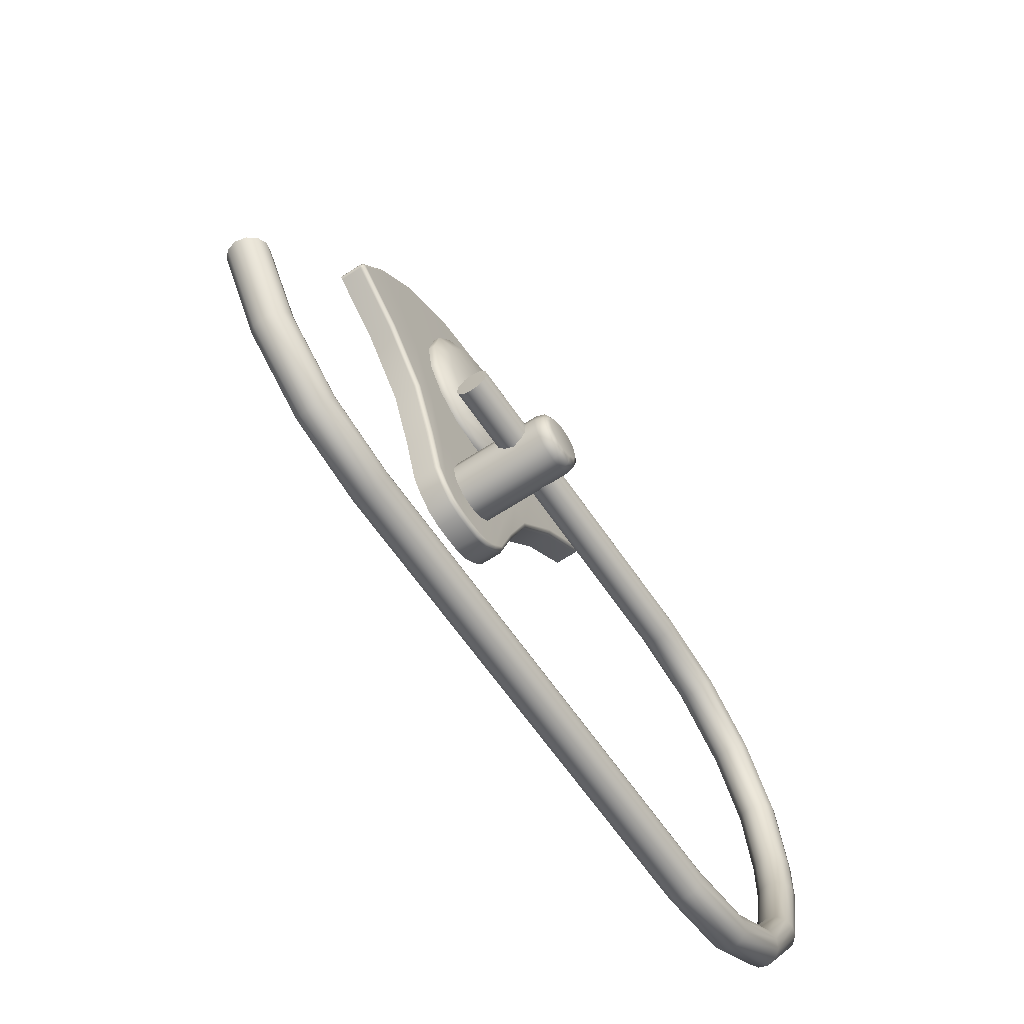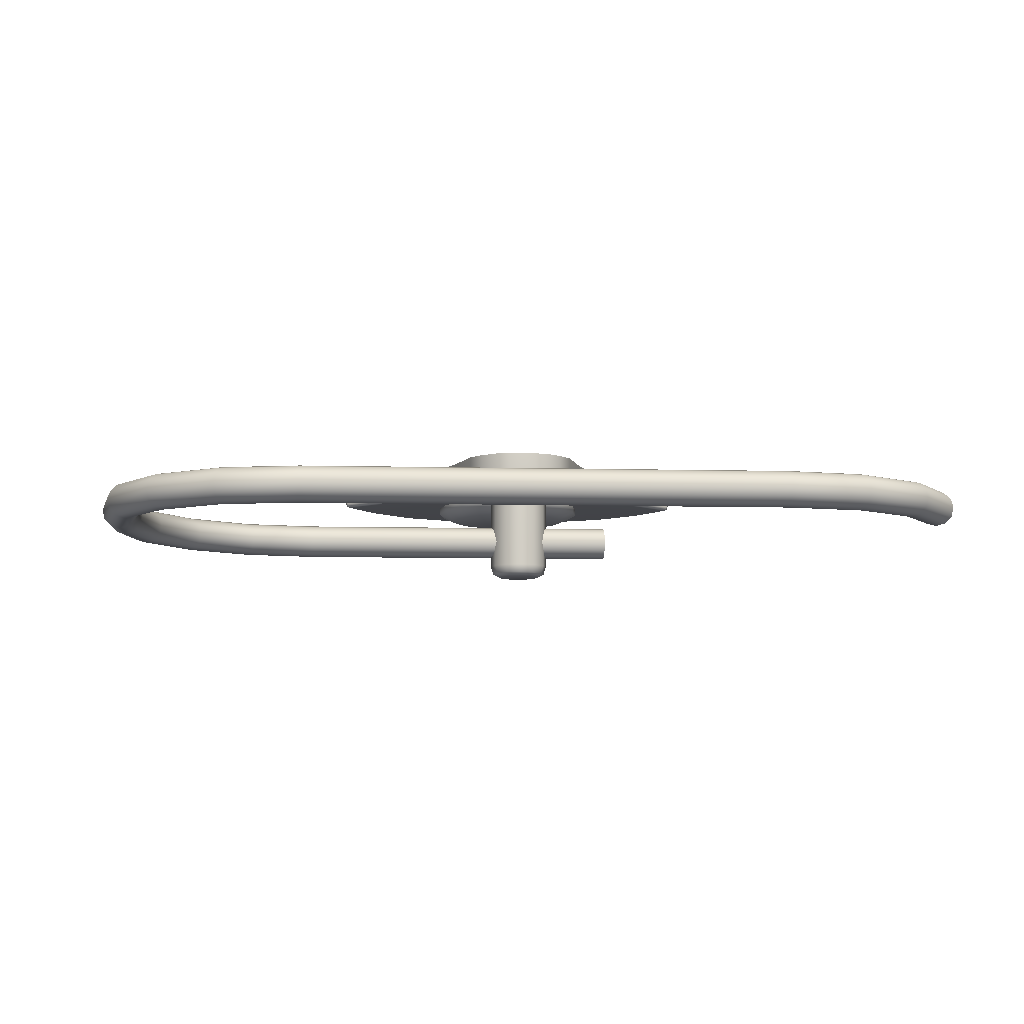
<metadata>
{"format":"obj","ext":"obj","renderer":"f3d","projection":"perspective","resolution":1024,"background":"white","views":[{"elev":-62.0,"azim":-56.1,"up":"+Z"},{"elev":-8.2,"azim":176.1,"up":"+Y"}]}
</metadata>
<code>
o ToiletPaperHanger_15
v -0.0057 0.005997 0.05127
v -0.0057 0.005997 0.07671
v 0.02449 0.005997 0.06744
v 0.01412 0.005997 0.073
v 0.004685 0.005997 0.07599
v 0.01548 0.005997 0.04741
v 0.009333 0.005997 0.04995
v 0.001847 0.005997 0.05102
v 0.009648 0.005997 0.0285
v 0.005125 0.005997 0.0303
v -0.000331 0.005997 0.03146
v -0.0057 0.005997 0.03192
v 0.01017 0.01375 0.01226
v 0.006766 0.01375 0.00802
v 0.04194 0.01375 0.08728
v 0.01458 0.01375 0.02604
v 0.02159 0.01375 0.04359
v 0.03489 0.01375 0.0599
v 0.01152 0.01375 0.1071
v -0.0057 0.01375 0.1089
v -0.001621 0.01375 0.003276
v -0.0057 0.01375 0.003093
v 0.0293 0.01375 0.09909
v 0.002763 0.01375 0.004628
v 0.008944 0.005997 0.01292
v 0.009812 0.006399 0.01245
v 0.01017 0.007368 0.01226
v 0.005781 0.005997 0.008982
v 0.006478 0.006399 0.008302
v 0.006766 0.007368 0.00802
v 0.05062 0.007297 0.07341
v 0.05011 0.0073 0.07251
v 0.04986 0.006378 0.07282
v 0.04929 0.005997 0.07361
v 0.05006 0.006378 0.0742
v 0.0504 0.0073 0.07443
v 0.04088 0.005997 0.08639
v 0.04163 0.006399 0.08702
v 0.04194 0.007368 0.08728
v 0.01329 0.005997 0.0265
v 0.0142 0.006399 0.02618
v 0.01458 0.007368 0.02604
v 0.02039 0.005997 0.04429
v 0.02124 0.006399 0.04379
v 0.02159 0.007368 0.04359
v 0.03391 0.005997 0.06087
v 0.0346 0.006399 0.06019
v 0.03489 0.007368 0.0599
v -0.0057 0.007368 0.1089
v -0.0057 0.006399 0.1085
v -0.0057 0.005997 0.1076
v 0.01116 0.005997 0.1057
v 0.01141 0.006399 0.1067
v 0.01152 0.007368 0.1071
v -0.0057 0.005997 0.004466
v -0.0057 0.006399 0.003496
v -0.0057 0.007368 0.003093
v -0.001857 0.005997 0.004638
v -0.00169 0.006399 0.003675
v -0.001621 0.007368 0.003276
v 0.02853 0.005997 0.09793
v 0.02908 0.006399 0.09875
v 0.0293 0.007368 0.09909
v 0.002091 0.005997 0.005856
v 0.002566 0.006399 0.004988
v 0.002763 0.007368 0.004628
v 0.05011 0.01375 0.07251
v 0.05062 0.01375 0.07341
v 0.0504 0.01375 0.07443
v 0.05037 0.006546 0.07345
v -0.03591 0.005997 0.06744
v -0.02553 0.005997 0.073
v -0.01609 0.005997 0.07599
v -0.0269 0.005997 0.04741
v -0.02074 0.005997 0.04995
v -0.01325 0.005997 0.05102
v -0.02106 0.005997 0.0285
v -0.01653 0.005997 0.0303
v -0.01107 0.005997 0.03146
v -0.02158 0.01375 0.01226
v -0.01818 0.01375 0.00802
v -0.05337 0.01375 0.08728
v -0.026 0.01375 0.02604
v -0.03301 0.01375 0.04359
v -0.04632 0.01375 0.0599
v -0.02293 0.01375 0.1071
v -0.009782 0.01375 0.003276
v -0.04073 0.01375 0.09909
v -0.01417 0.01375 0.004628
v -0.02036 0.005997 0.01292
v -0.02122 0.006399 0.01245
v -0.02158 0.007368 0.01226
v -0.01719 0.005997 0.008982
v -0.01789 0.006399 0.008302
v -0.01818 0.007368 0.00802
v -0.06206 0.007297 0.07341
v -0.06155 0.0073 0.07251
v -0.0613 0.006378 0.07282
v -0.06073 0.005997 0.07361
v -0.0615 0.006378 0.0742
v -0.06184 0.0073 0.07443
v -0.05232 0.005997 0.08639
v -0.05306 0.006399 0.08702
v -0.05337 0.007368 0.08728
v -0.02471 0.005997 0.0265
v -0.02562 0.006399 0.02618
v -0.026 0.007368 0.02604
v -0.03181 0.005997 0.04429
v -0.03266 0.006399 0.04379
v -0.03301 0.007368 0.04359
v -0.04534 0.005997 0.06087
v -0.04603 0.006399 0.06019
v -0.04632 0.007368 0.0599
v -0.02257 0.005997 0.1057
v -0.02283 0.006399 0.1067
v -0.02293 0.007368 0.1071
v -0.009546 0.005997 0.004638
v -0.009713 0.006399 0.003675
v -0.009782 0.007368 0.003276
v -0.03996 0.005997 0.09793
v -0.0405 0.006399 0.09875
v -0.04073 0.007368 0.09909
v -0.0135 0.005997 0.005856
v -0.01397 0.006399 0.004988
v -0.01417 0.007368 0.004628
v -0.06155 0.01375 0.07251
v -0.06206 0.01375 0.07341
v -0.06184 0.01375 0.07443
v -0.06181 0.006546 0.07345
v 0.01625 0.006316 0.08304
v 0.0111 0.006316 0.09075
v 0.003392 0.006316 0.0959
v -0.0057 0.006316 0.09771
v -0.01479 0.006316 0.0959
v -0.0225 0.006316 0.09075
v -0.02765 0.006316 0.08304
v -0.02946 0.006316 0.07395
v -0.02765 0.006316 0.06486
v -0.0225 0.006316 0.05715
v -0.01479 0.006316 0.052
v -0.0057 0.006316 0.05019
v 0.003392 0.006316 0.052
v 0.0111 0.006316 0.05715
v 0.01625 0.006316 0.06486
v 0.01806 0.006316 0.07395
v 0.01625 0.003901 0.08304
v 0.0111 0.003901 0.09075
v 0.003392 0.003901 0.0959
v -0.0057 0.003901 0.09771
v -0.01479 0.003901 0.0959
v -0.0225 0.003901 0.09075
v -0.02765 0.003901 0.08304
v -0.02946 0.003901 0.07395
v -0.02765 0.003901 0.06486
v -0.0225 0.003901 0.05715
v -0.01479 0.003901 0.052
v -0.0057 0.003901 0.05019
v 0.003392 0.003901 0.052
v 0.0111 0.003901 0.05715
v 0.01625 0.003901 0.06486
v 0.01806 0.003901 0.07395
v 0.007572 0.001659 0.08722
v 0.001483 0.001659 0.09129
v -0.0057 0.001659 0.09272
v -0.01288 0.001659 0.09129
v -0.01897 0.001659 0.08722
v -0.02304 0.001659 0.08113
v -0.02447 0.001659 0.07395
v -0.02304 0.001659 0.06677
v -0.01897 0.001659 0.06068
v -0.01288 0.001659 0.05661
v -0.0057 0.001659 0.05518
v 0.001483 0.001659 0.05661
v 0.007572 0.001659 0.06068
v 0.01164 0.001659 0.06677
v 0.01307 0.001659 0.07395
v 0.01164 0.001659 0.08113
v 0.001343 0.000441 0.08099
v -0.0057 0.000441 0.07395
v -0.001888 0.000441 0.08315
v -0.0057 0.000441 0.08391
v -0.009512 0.000441 0.08315
v -0.01274 0.000441 0.08099
v -0.0149 0.000441 0.07776
v -0.01566 0.000441 0.07395
v -0.0149 0.000441 0.07014
v -0.01274 0.000441 0.06691
v -0.009512 0.000441 0.06475
v -0.0057 0.000441 0.06399
v -0.001888 0.000441 0.06475
v 0.001343 0.000441 0.06691
v 0.003502 0.000441 0.07014
v 0.004261 0.000441 0.07395
v 0.003502 0.000441 0.07776
v 0.002007 0.006795 0.026
v -0.00125 0.006795 0.02925
v -0.0057 0.006795 0.03044
v -0.01015 0.006795 0.02925
v -0.01341 0.006795 0.026
v -0.0146 0.006795 0.02155
v -0.01341 0.006795 0.0171
v -0.01015 0.006795 0.01384
v -0.0057 0.006795 0.01265
v -0.00125 0.006795 0.01384
v 0.002007 0.006795 0.0171
v 0.003199 0.006795 0.02155
v -0.0057 -0.02377 0.02155
v 0.002007 -0.02036 0.026
v 0.00133 -0.02277 0.0256
v -0.000305 -0.02377 0.02466
v -0.002585 -0.02377 0.02694
v -0.001641 -0.02277 0.02858
v -0.00125 -0.02036 0.02925
v -0.0057 -0.02036 0.03044
v -0.0057 -0.02277 0.02966
v -0.0057 -0.02377 0.02778
v -0.008815 -0.02377 0.02694
v -0.009759 -0.02277 0.02858
v -0.01015 -0.02036 0.02925
v -0.01341 -0.02036 0.026
v -0.01273 -0.02277 0.0256
v -0.0111 -0.02377 0.02466
v -0.01193 -0.02377 0.02155
v -0.01382 -0.02277 0.02155
v -0.0146 -0.02036 0.02155
v -0.01341 -0.02036 0.0171
v -0.01273 -0.02277 0.01749
v -0.0111 -0.02377 0.01843
v -0.008815 -0.02377 0.01615
v -0.009759 -0.02277 0.01452
v -0.01015 -0.02036 0.01384
v -0.0057 -0.02036 0.01265
v -0.0057 -0.02277 0.01343
v -0.0057 -0.02377 0.01532
v -0.002585 -0.02377 0.01615
v -0.001641 -0.02277 0.01452
v -0.00125 -0.02036 0.01384
v 0.002007 -0.02036 0.0171
v 0.00133 -0.02277 0.01749
v -0.000305 -0.02377 0.01843
v 0.00053 -0.02377 0.02155
v 0.002417 -0.02277 0.02155
v 0.003199 -0.02036 0.02155
v -0.03321 -0.01266 0.01667
v -0.03321 -0.0151 0.01732
v -0.03321 -0.0169 0.01909
v -0.03321 -0.01758 0.02155
v -0.03321 -0.01695 0.02402
v -0.03321 -0.01514 0.02585
v -0.03321 -0.01266 0.02652
v -0.03321 -0.01017 0.02585
v -0.03321 -0.00837 0.02402
v -0.03321 -0.007731 0.02155
v -0.03321 -0.008414 0.01909
v -0.03321 -0.01022 0.01732
v -0.1139 -0.01266 -0.06208
v -0.1145 -0.0151 -0.06233
v -0.1035 -0.01266 -0.07769
v -0.104 -0.0151 -0.07815
v -0.08789 -0.01266 -0.08813
v -0.08814 -0.0151 -0.08872
v -0.06947 -0.01266 -0.09179
v -0.06947 -0.0151 -0.09244
v -0.1162 -0.0169 -0.06301
v -0.1052 -0.0169 -0.07941
v -0.08882 -0.0169 -0.09036
v -0.06947 -0.0169 -0.09421
v -0.1184 -0.01758 -0.06394
v -0.1069 -0.01758 -0.08114
v -0.08975 -0.01758 -0.09263
v -0.06947 -0.01758 -0.09666
v -0.1207 -0.01695 -0.06489
v -0.1087 -0.01695 -0.08289
v -0.0907 -0.01695 -0.09492
v -0.06947 -0.01695 -0.09914
v -0.1224 -0.01514 -0.06559
v -0.11 -0.01514 -0.08418
v -0.0914 -0.01514 -0.0966
v -0.06947 -0.01514 -0.101
v -0.123 -0.01266 -0.06585
v -0.1105 -0.01266 -0.08466
v -0.09166 -0.01266 -0.09723
v -0.06947 -0.01266 -0.1016
v -0.1224 -0.01017 -0.06559
v -0.11 -0.01017 -0.08418
v -0.0914 -0.01017 -0.0966
v -0.06947 -0.01017 -0.101
v -0.1207 -0.00837 -0.06489
v -0.1087 -0.00837 -0.08289
v -0.0907 -0.00837 -0.09492
v -0.06947 -0.00837 -0.09914
v -0.1184 -0.007731 -0.06394
v -0.1069 -0.007731 -0.08114
v -0.08975 -0.007731 -0.09263
v -0.06947 -0.007731 -0.09666
v -0.1162 -0.008414 -0.06301
v -0.1052 -0.008414 -0.07941
v -0.08882 -0.008414 -0.09036
v -0.06947 -0.008414 -0.09421
v -0.1145 -0.01022 -0.06232
v -0.104 -0.01022 -0.07815
v -0.08814 -0.01022 -0.08872
v -0.06947 -0.01022 -0.09244
v 0.1046 -0.01266 -0.01304
v 0.09419 -0.01266 0.002576
v 0.1052 -0.0151 -0.01279
v 0.09465 -0.0151 0.003032
v 0.07858 -0.01266 0.01301
v 0.07882 -0.0151 0.01361
v 0.06016 -0.01266 0.01667
v 0.06016 -0.0151 0.01732
v 0.06016 -0.01266 -0.09179
v 0.07858 -0.01266 -0.08813
v 0.06016 -0.0151 -0.09244
v 0.07882 -0.0151 -0.08872
v 0.09419 -0.01266 -0.07769
v 0.09465 -0.0151 -0.07815
v 0.1046 -0.01266 -0.06208
v 0.1052 -0.0151 -0.06232
v 0.1083 -0.01266 -0.04366
v 0.1089 -0.0151 -0.04366
v 0.1083 -0.01266 -0.03146
v 0.1089 -0.0151 -0.03146
v 0.1069 -0.0169 -0.01211
v 0.0959 -0.0169 0.004288
v 0.0795 -0.0169 0.01525
v 0.06016 -0.0169 0.01909
v 0.06016 -0.0169 -0.09421
v 0.0795 -0.0169 -0.09036
v 0.0959 -0.0169 -0.07941
v 0.1069 -0.0169 -0.06301
v 0.1107 -0.0169 -0.04366
v 0.1107 -0.0169 -0.03146
v 0.1091 -0.01758 -0.01117
v 0.09764 -0.01758 0.006021
v 0.08044 -0.01758 0.01751
v 0.06016 -0.01758 0.02155
v 0.06016 -0.01758 -0.09666
v 0.08044 -0.01758 -0.09263
v 0.09764 -0.01758 -0.08114
v 0.1091 -0.01758 -0.06394
v 0.1132 -0.01758 -0.04366
v 0.1132 -0.01758 -0.03146
v 0.1114 -0.01695 -0.01023
v 0.09939 -0.01695 0.007773
v 0.08139 -0.01695 0.0198
v 0.06016 -0.01695 0.02402
v 0.06016 -0.01695 -0.09914
v 0.08139 -0.01695 -0.09492
v 0.09939 -0.01695 -0.08289
v 0.1114 -0.01695 -0.06489
v 0.1156 -0.01695 -0.04366
v 0.1156 -0.01695 -0.03146
v 0.1131 -0.01514 -0.009527
v 0.1007 -0.01514 0.009065
v 0.08209 -0.01514 0.02149
v 0.06016 -0.01514 0.02585
v 0.06016 -0.01514 -0.101
v 0.08209 -0.01514 -0.0966
v 0.1007 -0.01514 -0.08418
v 0.1131 -0.01514 -0.06559
v 0.1175 -0.01514 -0.04366
v 0.1175 -0.01514 -0.03146
v 0.1137 -0.01266 -0.00927
v 0.1012 -0.01266 0.00954
v 0.08235 -0.01266 0.02211
v 0.06016 -0.01266 0.02652
v 0.06016 -0.01266 -0.1016
v 0.08235 -0.01266 -0.09723
v 0.1012 -0.01266 -0.08466
v 0.1137 -0.01266 -0.06585
v 0.1181 -0.01266 -0.04366
v 0.1181 -0.01266 -0.03146
v 0.1131 -0.01017 -0.009527
v 0.1007 -0.01017 0.009065
v 0.08209 -0.01017 0.02149
v 0.06016 -0.01017 0.02585
v 0.06016 -0.01017 -0.101
v 0.08209 -0.01017 -0.0966
v 0.1007 -0.01017 -0.08418
v 0.1131 -0.01017 -0.06559
v 0.1175 -0.01017 -0.04366
v 0.1175 -0.01017 -0.03146
v 0.1114 -0.00837 -0.01023
v 0.09939 -0.00837 0.007773
v 0.08139 -0.00837 0.0198
v 0.06016 -0.00837 0.02402
v 0.06016 -0.00837 -0.09914
v 0.08139 -0.00837 -0.09492
v 0.09939 -0.00837 -0.08289
v 0.1114 -0.00837 -0.06489
v 0.1156 -0.00837 -0.04366
v 0.1156 -0.00837 -0.03146
v 0.1091 -0.007731 -0.01117
v 0.09764 -0.007731 0.006021
v 0.08044 -0.007731 0.01751
v 0.06016 -0.007731 0.02155
v 0.06016 -0.007731 -0.09666
v 0.08044 -0.007731 -0.09263
v 0.09764 -0.007731 -0.08114
v 0.1091 -0.007731 -0.06394
v 0.1132 -0.007731 -0.04366
v 0.1132 -0.007731 -0.03146
v 0.1069 -0.008414 -0.01211
v 0.0959 -0.008414 0.004288
v 0.0795 -0.008414 0.01525
v 0.06016 -0.008414 0.01909
v 0.06016 -0.008414 -0.09421
v 0.0795 -0.008414 -0.09036
v 0.0959 -0.008414 -0.07941
v 0.1069 -0.008414 -0.06301
v 0.1107 -0.008414 -0.04366
v 0.1107 -0.008414 -0.03146
v 0.1052 -0.01022 -0.01279
v 0.09465 -0.01022 0.003032
v 0.07882 -0.01022 0.01361
v 0.06016 -0.01022 0.01732
v 0.06016 -0.01022 -0.09244
v 0.07882 -0.01022 -0.08872
v 0.09465 -0.01022 -0.07815
v 0.1052 -0.01022 -0.06233
v 0.1089 -0.01022 -0.04366
v 0.1089 -0.01022 -0.03146
v -0.1185 -0.01266 -0.06396
v -0.03321 -0.01266 0.02158
f 8 11 10 7
f 7 10 9 6
f 8 1 12 11
f 8 5 2 1
f 5 8 7 4
f 4 7 6 3
f 32 67 68 31
f 31 68 69 36
f 34 46 47 33
f 33 47 48 32
f 51 52 53 50
f 50 53 54 49
f 5 52 51 2
f 46 34 37 3
f 40 43 6 9
f 43 46 3 6
f 52 5 4 61
f 61 4 3 37
f 25 40 9 28
f 10 64 28 9
f 11 58 64 10
f 12 55 58 11
f 30 14 13 27
f 36 69 15 39
f 27 13 16 42
f 45 17 18 48
f 48 18 67 32
f 54 19 20 49
f 57 22 21 60
f 63 23 19 54
f 39 15 23 63
f 60 21 24 66
f 66 24 14 30
f 42 16 17 45
f 25 28 29 26
f 26 29 30 27
f 28 64 65 29
f 29 65 66 30
f 36 39 38 35
f 35 38 37 34
f 27 42 41 26
f 26 41 40 25
f 42 45 44 41
f 41 44 43 40
f 45 48 47 44
f 44 47 46 43
f 52 61 62 53
f 53 62 63 54
f 57 60 59 56
f 56 59 58 55
f 39 63 62 38
f 38 62 61 37
f 60 66 65 59
f 59 65 64 58
f 35 70 31 36
f 31 70 33 32
f 33 70 35 34
f 76 75 78 79
f 75 74 77 78
f 76 79 12 1
f 76 1 2 73
f 73 72 75 76
f 72 71 74 75
f 97 96 127 126
f 96 101 128 127
f 99 98 112 111
f 98 97 113 112
f 51 50 115 114
f 50 49 116 115
f 73 2 51 114
f 111 71 102 99
f 105 77 74 108
f 108 74 71 111
f 114 120 72 73
f 120 102 71 72
f 90 93 77 105
f 78 77 93 123
f 79 78 123 117
f 12 79 117 55
f 95 92 80 81
f 101 104 82 128
f 92 107 83 80
f 110 113 85 84
f 113 97 126 85
f 116 49 20 86
f 57 119 87 22
f 122 116 86 88
f 104 122 88 82
f 119 125 89 87
f 125 95 81 89
f 107 110 84 83
f 90 91 94 93
f 91 92 95 94
f 93 94 124 123
f 94 95 125 124
f 101 100 103 104
f 100 99 102 103
f 92 91 106 107
f 91 90 105 106
f 107 106 109 110
f 106 105 108 109
f 110 109 112 113
f 109 108 111 112
f 114 115 121 120
f 115 116 122 121
f 57 56 118 119
f 56 55 117 118
f 104 103 121 122
f 103 102 120 121
f 119 118 124 125
f 118 117 123 124
f 100 101 96 129
f 96 97 98 129
f 98 99 100 129
f 130 131 147 146
f 131 132 148 147
f 132 133 149 148
f 133 134 150 149
f 134 135 151 150
f 135 136 152 151
f 136 137 153 152
f 137 138 154 153
f 138 139 155 154
f 139 140 156 155
f 140 141 157 156
f 141 142 158 157
f 142 143 159 158
f 143 144 160 159
f 144 145 161 160
f 145 130 146 161
f 179 178 180 181
f 179 181 182 183
f 179 183 184 185
f 179 185 186 187
f 179 187 188 189
f 179 189 190 191
f 179 191 192 193
f 179 193 194 178
f 147 148 163 162
f 148 149 164 163
f 149 150 165 164
f 150 151 166 165
f 151 152 167 166
f 152 153 168 167
f 153 154 169 168
f 154 155 170 169
f 155 156 171 170
f 156 157 172 171
f 157 158 173 172
f 158 159 174 173
f 159 160 175 174
f 160 161 176 175
f 161 146 177 176
f 146 147 162 177
f 162 163 180 178
f 163 164 181 180
f 164 165 182 181
f 165 166 183 182
f 166 167 184 183
f 167 168 185 184
f 168 169 186 185
f 169 170 187 186
f 170 171 188 187
f 171 172 189 188
f 172 173 190 189
f 173 174 191 190
f 174 175 192 191
f 175 176 193 192
f 176 177 194 193
f 177 162 178 194
f 210 209 212 211
f 209 208 213 212
f 216 215 218 217
f 215 214 219 218
f 222 221 224 223
f 221 220 225 224
f 228 227 230 229
f 227 226 231 230
f 234 233 236 235
f 233 232 237 236
f 240 239 242 241
f 239 238 243 242
f 195 196 213 208
f 196 197 214 213
f 197 198 219 214
f 198 199 220 219
f 199 200 225 220
f 200 201 226 225
f 201 202 231 226
f 202 203 232 231
f 203 204 237 232
f 204 205 238 237
f 205 206 243 238
f 206 195 208 243
f 207 210 211 216
f 207 216 217 222
f 207 222 223 228
f 207 228 229 234
f 207 234 235 240
f 207 240 241 210
f 211 212 215 216
f 212 213 214 215
f 217 218 221 222
f 218 219 220 221
f 223 224 227 228
f 224 225 226 227
f 229 230 233 234
f 230 231 232 233
f 235 236 239 240
f 236 237 238 239
f 208 209 242 243
f 209 210 241 242
f 305 304 306 307
f 308 305 307 309
f 310 308 309 311
f 258 256 257 259
f 260 258 259 261
f 262 260 261 263
f 313 312 314 315
f 316 313 315 317
f 318 316 317 319
f 320 318 319 321
f 304 322 323 306
f 307 306 324 325
f 309 307 325 326
f 311 309 326 327
f 259 257 264 265
f 261 259 265 266
f 263 261 266 267
f 315 314 328 329
f 317 315 329 330
f 319 317 330 331
f 321 319 331 332
f 306 323 333 324
f 325 324 334 335
f 326 325 335 336
f 327 326 336 337
f 265 264 268 269
f 266 265 269 270
f 267 266 270 271
f 329 328 338 339
f 330 329 339 340
f 331 330 340 341
f 332 331 341 342
f 324 333 343 334
f 335 334 344 345
f 336 335 345 346
f 337 336 346 347
f 269 268 272 273
f 270 269 273 274
f 271 270 274 275
f 339 338 348 349
f 340 339 349 350
f 341 340 350 351
f 342 341 351 352
f 334 343 353 344
f 345 344 354 355
f 346 345 355 356
f 347 346 356 357
f 273 272 276 277
f 274 273 277 278
f 275 274 278 279
f 349 348 358 359
f 350 349 359 360
f 351 350 360 361
f 352 351 361 362
f 344 353 363 354
f 355 354 364 365
f 356 355 365 366
f 357 356 366 367
f 277 276 280 281
f 278 277 281 282
f 279 278 282 283
f 359 358 368 369
f 360 359 369 370
f 361 360 370 371
f 362 361 371 372
f 354 363 373 364
f 365 364 374 375
f 366 365 375 376
f 367 366 376 377
f 281 280 284 285
f 282 281 285 286
f 283 282 286 287
f 369 368 378 379
f 370 369 379 380
f 371 370 380 381
f 372 371 381 382
f 364 373 383 374
f 375 374 384 385
f 376 375 385 386
f 377 376 386 387
f 285 284 288 289
f 286 285 289 290
f 287 286 290 291
f 379 378 388 389
f 380 379 389 390
f 381 380 390 391
f 382 381 391 392
f 374 383 393 384
f 385 384 394 395
f 386 385 395 396
f 387 386 396 397
f 289 288 292 293
f 290 289 293 294
f 291 290 294 295
f 389 388 398 399
f 390 389 399 400
f 391 390 400 401
f 392 391 401 402
f 384 393 403 394
f 395 394 404 405
f 396 395 405 406
f 397 396 406 407
f 293 292 296 297
f 294 293 297 298
f 295 294 298 299
f 399 398 408 409
f 400 399 409 410
f 401 400 410 411
f 402 401 411 412
f 394 403 413 404
f 405 404 414 415
f 406 405 415 416
f 407 406 416 417
f 297 296 300 301
f 298 297 301 302
f 299 298 302 303
f 409 408 418 419
f 410 409 419 420
f 411 410 420 421
f 412 411 421 422
f 404 413 423 414
f 415 414 304 305
f 416 415 305 308
f 417 416 308 310
f 301 300 256 258
f 302 301 258 260
f 303 302 260 262
f 419 418 312 313
f 420 419 313 316
f 421 420 316 318
f 422 421 318 320
f 414 423 322 304
f 323 322 320 321
f 333 323 321 332
f 343 333 332 342
f 353 343 342 352
f 363 353 352 362
f 373 363 362 372
f 383 373 372 382
f 393 383 382 392
f 403 393 392 402
f 413 403 402 412
f 423 413 412 422
f 322 423 422 320
f 245 244 310 311
f 263 314 312 262
f 246 245 311 327
f 267 328 314 263
f 247 246 327 337
f 271 338 328 267
f 248 247 337 347
f 275 348 338 271
f 249 248 347 357
f 279 358 348 275
f 250 249 357 367
f 283 368 358 279
f 251 250 367 377
f 287 378 368 283
f 252 251 377 387
f 291 388 378 287
f 253 252 387 397
f 295 398 388 291
f 254 253 397 407
f 299 408 398 295
f 255 254 407 417
f 303 418 408 299
f 244 255 417 310
f 262 312 418 303
f 424 257 256 300
f 424 268 264 257
f 424 276 272 268
f 424 284 280 276
f 424 292 288 284
f 424 300 296 292
f 425 244 245 246
f 425 246 247 248
f 425 248 249 250
f 425 250 251 252
f 425 252 253 254
f 425 254 255 244

</code>
